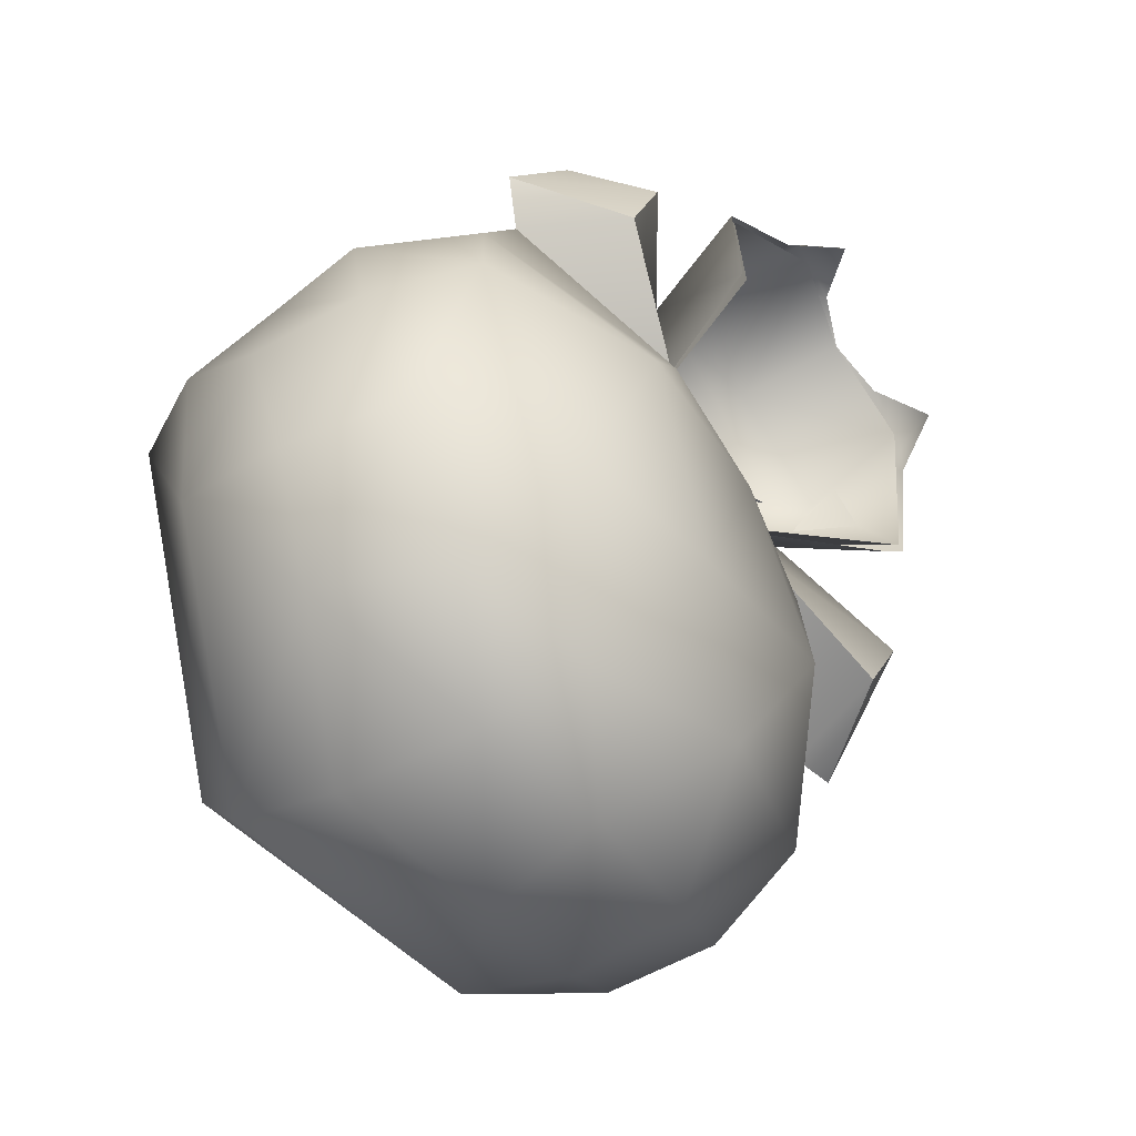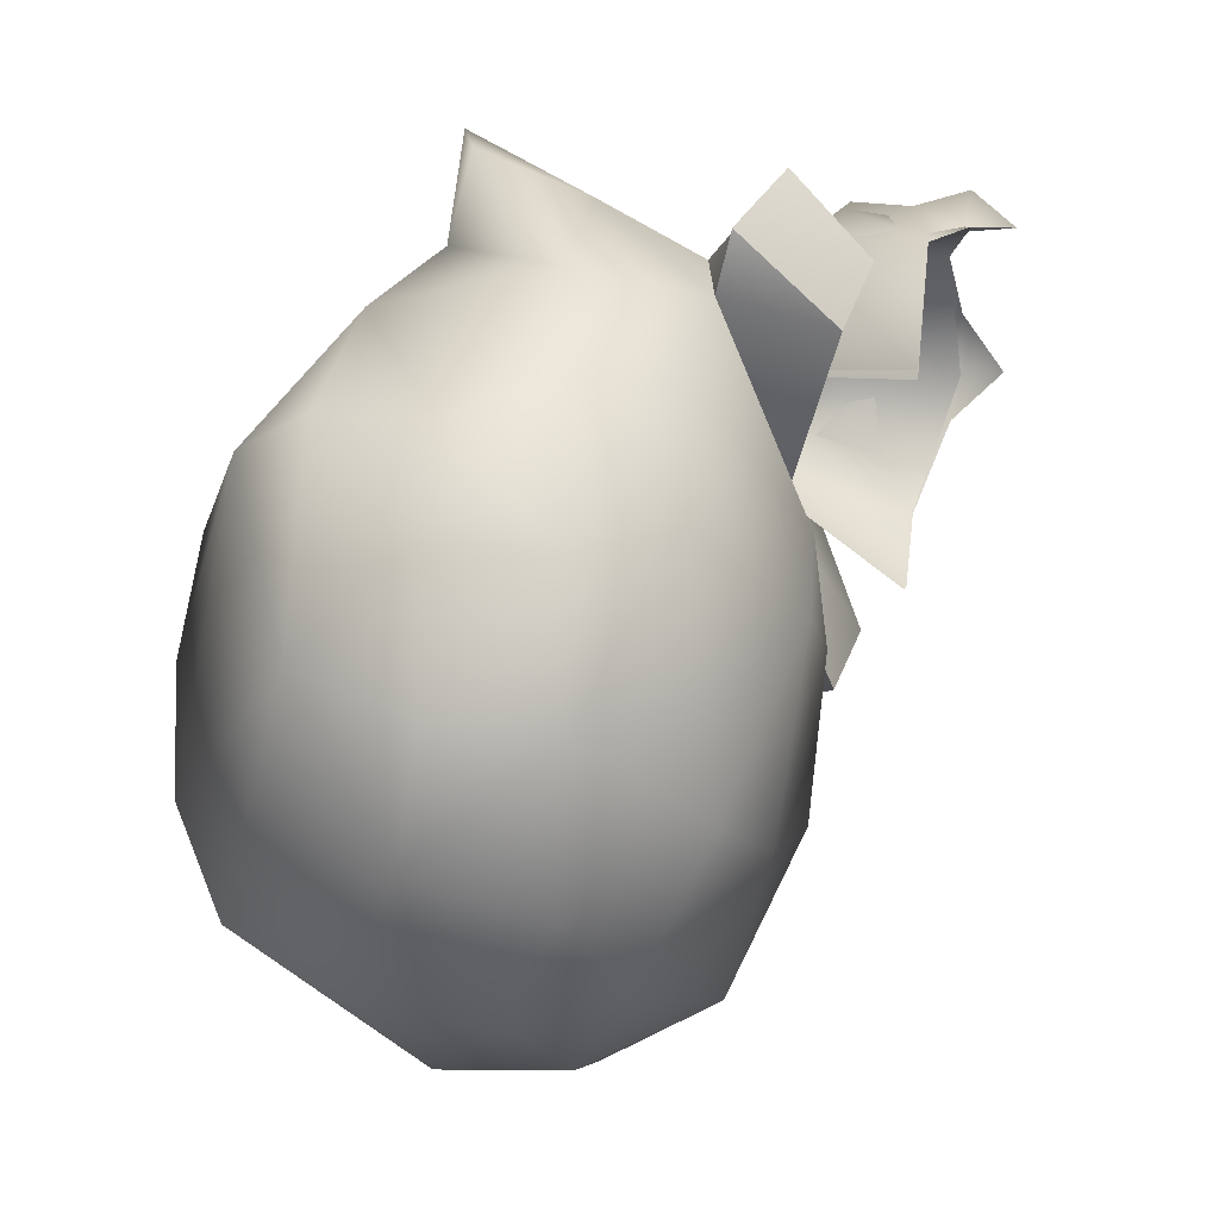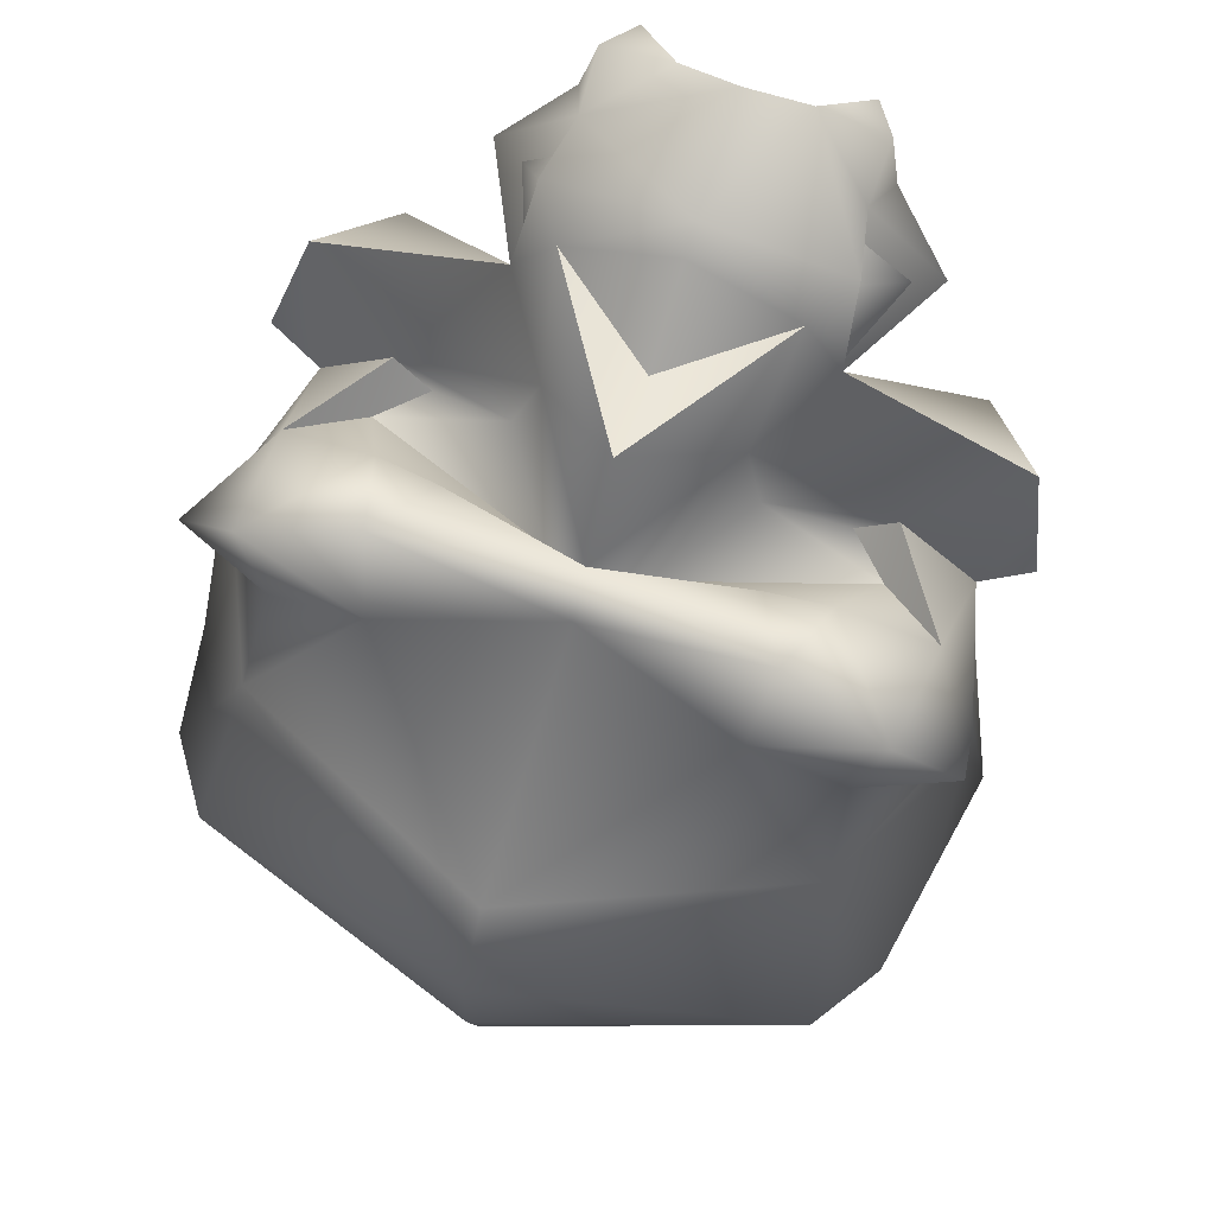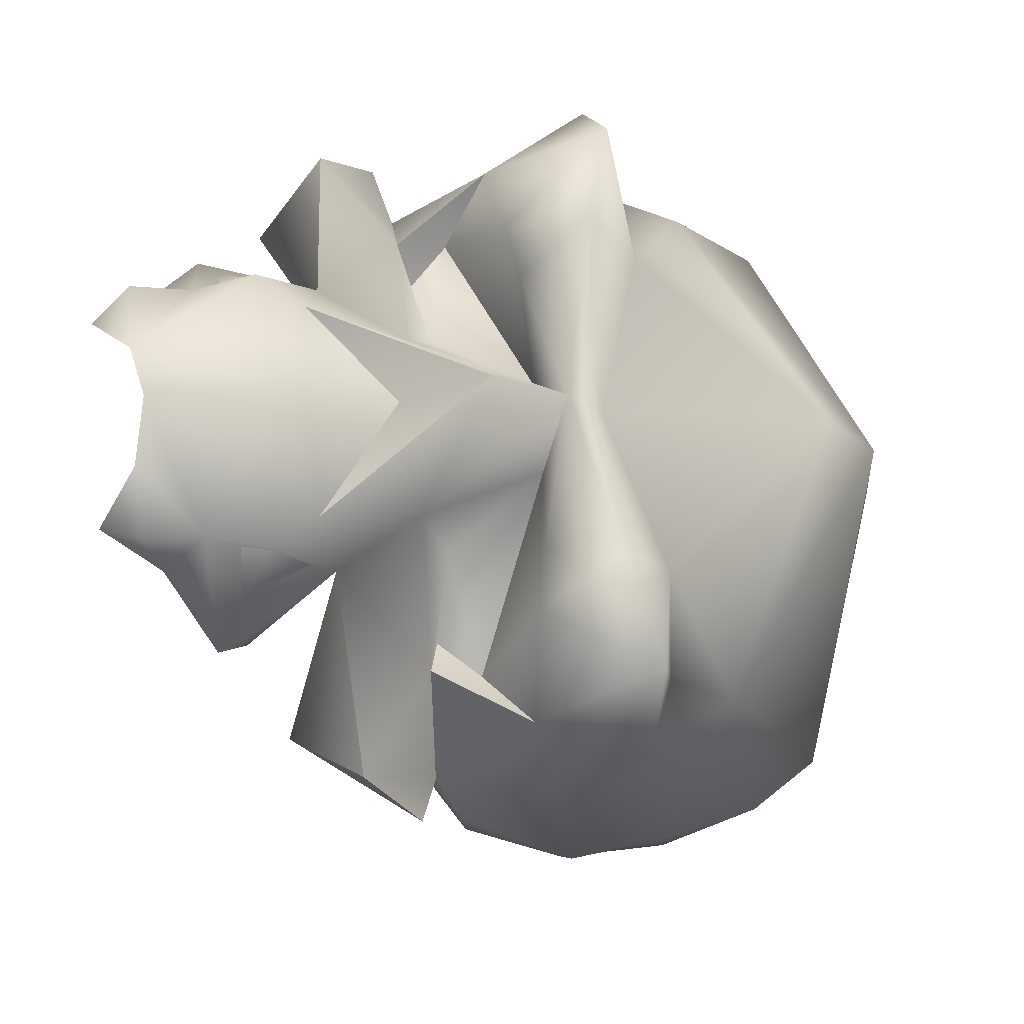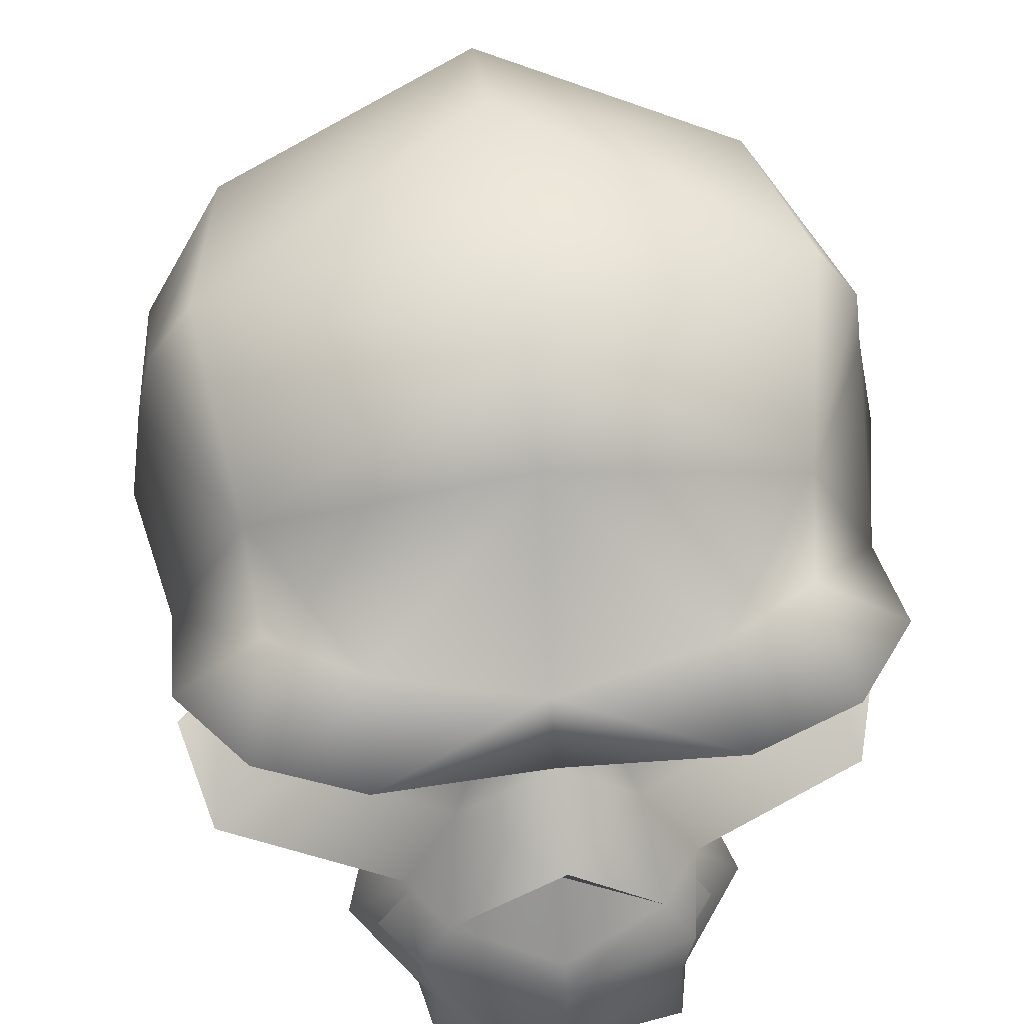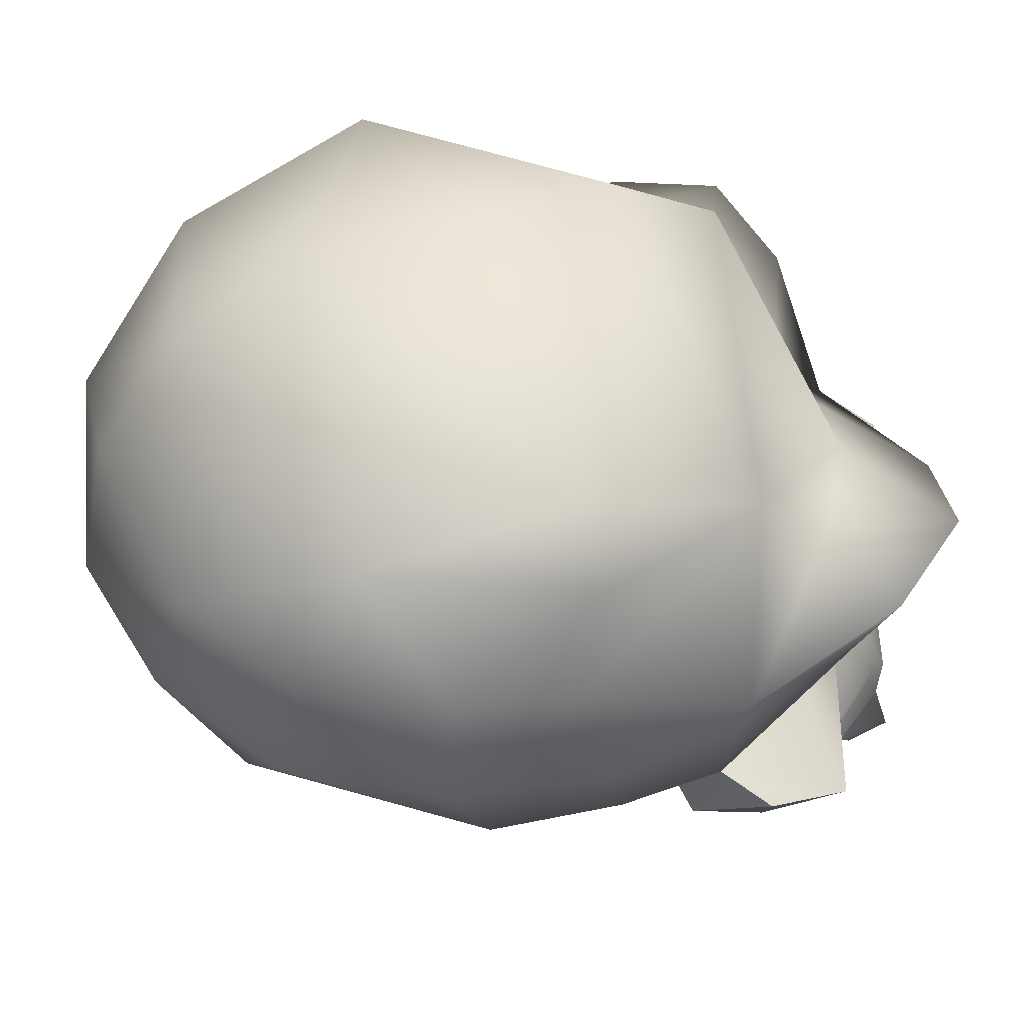
<metadata>
{"format":"obj","ext":"obj","renderer":"f3d","projection":"perspective","resolution":1024,"background":"white","views":[{"elev":-77.2,"azim":-62.3,"up":"+Z"},{"elev":-36.9,"azim":-87.3,"up":"+Z"},{"elev":76.0,"azim":-161.2,"up":"+Z"},{"elev":71.5,"azim":85.0,"up":"+Z"},{"elev":52.5,"azim":-7.0,"up":"+Y"},{"elev":44.3,"azim":-111.2,"up":"+Y"}]}
</metadata>
<code>
o skull2.obj
v -10.46 0.8431 -1.288
v -9.612 0.7159 -5.487
v -8.779 -2.196 -4.008
v -9.17 -2.293 -0.4365
v -3.5 1.022 -11.26
v -7.224 0.6169 -9.029
v -7.586 3.834 -8.612
v -4.527 4.566 -10.6
v 1e-06 6.208 -11.26
v 2e-06 2.252 -12.04
v -10.02 3.401 -2.055
v -9.559 3.869 -5.285
v -4.482 -7.892 3.81
v -5.638 -8.367 7.403
v -4.009 -5.02 8.564
v -2.277 -4.111 5.918
v -3.798 -6.57 10.43
v -2.931 -5.296 9.994
v 0.04374 -6.181 11.84
v 0.04374 -5.401 11.42
v -9.121 -4.773 6.4
v -7.512 -6.797 4.725
v -9.612 0.7159 2.91
v -9.572 2.88 7.006
v -7.172 3.697 6.035
v -8.614 -2.905 2.709
v -4.494 -4.93 -3.806
v -3.605 -5.154 -0.5959
v -1.948 -4.613 2.089
v -7.378 -5.931 2.587
v -9.897 -3.353 3.67
v -1e-06 -1.485 7.351
v -0 -2.908 2.925
v -2.975 -5.286 9.866
v -2.443 -2.667 7.893
v -1e-06 -0.7999 8.55
v -2e-06 -0.508 11.31
v -4.011 -5.076 8.436
v -4.272 -7.908 3.682
v -2.233 -4.121 5.79
v -5.454 -8.357 7.275
v -3.773 -6.547 10.16
v -2.988 -9.79 10.16
v -1e-06 -5.391 11.3
v -1e-06 -6.171 11.71
v -1.305 0.7307 7.003
v -6.466 -1.391 5.343
v -5.347 -2.543 5.108
v -3.103 -2.059 6.422
v -2.53 -2.639 8.021
v -6.362 -2.766 6.035
v -8.153 -0.07605 6.52
v -1.1e-05 1.503 9.463
v -4.827 2.518 10.3
v -3.893 0.5599 8.673
v 0.04374 -0.5252 11.44
v -2e-06 9.022 5.728
v -4.565 3.862 7.656
v -2e-06 2.459 7.954
v -7.724 3.312 9.594
v -5.554 0.2813 8.318
v -7.365 5.584 3.908
v -8.2 8.295 -1.288
v -2e-06 10.66 2.91
v -2e-06 11 -1.288
v -9.463 6.401 -1.288
v -7.272 6.931 -6.854
v -0 9.227 -9.029
v -1e-06 10.66 -5.487
v -3.946 -2.634 -9.172
v 2e-06 -0.563 -11.26
v 2e-06 -3.926 -7.398
v 1e-06 -5.474 -1.468
v -1.607 -9.866 11.32
v -3.469 -9.831 11.05
v -2.847 -11 10.19
v -3.854 -9.495 9.32
v -3.422 -8.245 10.56
v 10.46 0.8431 -1.288
v 9.17 -2.293 -0.4365
v 8.779 -2.196 -4.008
v 9.612 0.7159 -5.487
v 3.5 1.022 -11.26
v 4.527 4.566 -10.6
v 7.586 3.834 -8.612
v 7.224 0.6169 -9.029
v 9.559 3.869 -5.285
v 10.02 3.401 -2.055
v 4.57 -7.892 3.81
v 2.364 -4.111 5.918
v 4.097 -5.02 8.564
v 5.725 -8.367 7.403
v 3.885 -6.57 10.43
v 3.018 -5.296 9.994
v 7.599 -6.797 4.725
v 9.208 -4.773 6.4
v 9.612 0.7159 2.91
v 7.172 3.697 6.035
v 9.572 2.88 7.006
v 8.614 -2.905 2.709
v 3.605 -5.154 -0.5959
v 4.494 -4.93 -3.806
v 1.948 -4.613 2.089
v 9.985 -3.353 3.67
v 7.466 -5.931 2.587
v 2.975 -5.286 9.866
v 2.443 -2.667 7.893
v 4.011 -5.076 8.436
v 4.272 -7.908 3.682
v 5.454 -8.357 7.275
v 2.233 -4.121 5.79
v 2.988 -9.79 10.16
v 3.773 -6.547 10.16
v 1.305 0.7307 7.003
v 3.103 -2.059 6.422
v 5.347 -2.543 5.108
v 6.466 -1.391 5.343
v 2.53 -2.639 8.021
v 6.362 -2.766 6.035
v 8.153 -0.07605 6.52
v 3.893 0.5599 8.673
v 4.827 2.518 10.3
v 4.565 3.862 7.656
v 5.554 0.2813 8.318
v 7.724 3.312 9.594
v 7.365 5.584 3.908
v 8.2 8.295 -1.288
v 9.463 6.401 -1.288
v 7.272 6.931 -6.854
v 3.946 -2.634 -9.172
v 1.695 -9.866 11.32
v 2.934 -11 10.19
v 3.557 -9.831 11.05
v 3.942 -9.495 9.32
v 3.509 -8.245 10.56
v 0.04374 -9.464 12.04
v 0 -9.453 11.91
v 0.04374 -2.994 10.07
v -1e-05 -2.982 9.94
g Skull
f 1 2 3
f 1 3 4
f 6 7 8
f 6 8 5
f 10 5 8
f 10 8 9
f 2 1 11
f 2 11 12
f 2 12 7
f 2 7 6
f 13 14 15
f 13 15 16
f 17 18 15
f 19 20 18
f 19 18 17
f 15 21 22
f 15 22 16
f 23 24 25
f 23 1 4
f 23 4 26
f 4 3 27
f 4 27 28
f 26 4 28
f 26 28 29
f 30 31 26
f 30 26 29
f 31 30 22
f 31 22 21
f 16 22 30
f 16 30 29
f 16 29 33
f 16 33 32
f 35 36 37
f 35 37 34
f 35 34 38
f 35 38 16
f 40 38 41
f 40 41 39
f 41 38 42
f 41 42 43
f 42 38 34
f 34 44 45
f 34 45 42
f 35 16 32
f 35 32 36
f 47 48 49
f 47 49 46
f 50 51 15
f 50 15 18
f 15 51 21
f 26 31 21
f 26 21 51
f 23 52 24
f 26 51 52
f 26 52 23
f 51 50 49
f 51 49 48
f 46 49 50
f 46 50 53
f 53 54 55
f 53 55 46
f 50 56 53
f 50 18 56
f 57 58 59
f 54 60 61
f 54 61 55
f 52 60 24
f 54 58 60
f 60 58 25
f 60 25 24
f 52 61 60
f 46 55 61
f 46 61 47
f 51 48 47
f 51 47 52
f 54 53 59
f 54 59 58
f 61 52 47
f 58 57 62
f 63 62 64
f 63 64 65
f 64 62 57
f 63 66 62
f 25 58 62
f 11 62 66
f 68 9 8
f 68 8 67
f 69 68 67
f 63 65 69
f 63 69 67
f 8 7 67
f 12 67 7
f 63 67 66
f 5 10 71
f 5 71 70
f 5 70 6
f 71 72 70
f 11 66 12
f 66 67 12
f 73 33 29
f 73 29 28
f 73 28 27
f 73 27 72
f 27 70 72
f 3 2 6
f 3 6 70
f 70 27 3
f 23 25 62
f 23 62 11
f 11 1 23
f 74 75 76
f 75 77 76
f 78 75 74
f 77 75 78
f 77 78 14
f 78 17 15
f 78 15 14
f 79 80 81
f 79 81 82
f 84 85 86
f 84 86 83
f 84 83 10
f 84 10 9
f 82 87 88
f 82 88 79
f 85 87 82
f 85 82 86
f 89 90 91
f 89 91 92
f 93 91 94
f 94 20 19
f 94 19 93
f 91 90 95
f 91 95 96
f 97 98 99
f 97 100 80
f 97 80 79
f 80 101 102
f 80 102 81
f 100 103 101
f 100 101 80
f 100 104 105
f 100 105 103
f 104 96 95
f 104 95 105
f 105 95 90
f 105 90 103
f 33 103 90
f 33 90 32
f 37 36 107
f 37 107 106
f 107 90 108
f 107 108 106
f 110 108 111
f 110 111 109
f 110 112 113
f 110 113 108
f 113 106 108
f 45 44 106
f 45 106 113
f 107 36 32
f 107 32 90
f 115 116 117
f 115 117 114
f 118 94 91
f 118 91 119
f 91 96 119
f 96 104 100
f 96 100 119
f 97 99 120
f 120 119 100
f 120 100 97
f 119 116 115
f 119 115 118
f 118 115 114
f 118 114 53
f 53 114 121
f 53 121 122
f 118 53 56
f 118 56 94
f 57 59 123
f 122 121 124
f 122 124 125
f 120 99 125
f 122 125 123
f 125 99 98
f 125 98 123
f 120 125 124
f 124 121 114
f 124 114 117
f 119 120 117
f 119 117 116
f 122 123 59
f 122 59 53
f 124 117 120
f 123 126 57
f 127 65 64
f 127 64 126
f 64 57 126
f 127 126 128
f 98 126 123
f 88 128 126
f 84 9 68
f 84 68 129
f 69 129 68
f 127 129 69
f 127 69 65
f 84 129 85
f 87 85 129
f 127 128 129
f 71 10 83
f 71 83 130
f 83 86 130
f 71 130 72
f 88 87 128
f 128 87 129
f 73 101 103
f 73 103 33
f 102 101 73
f 102 73 72
f 102 72 130
f 86 82 81
f 86 81 130
f 130 81 102
f 126 98 97
f 126 97 88
f 88 97 79
f 131 132 133
f 133 132 134
f 135 131 133
f 134 135 133
f 134 92 135
f 91 93 135
f 91 135 92
f 17 78 74
f 17 74 19
f 19 74 136
f 136 131 135
f 136 135 19
f 19 135 93
f 45 137 43
f 45 43 42
f 112 137 45
f 112 45 113
f 56 18 138
f 18 20 138
f 20 94 138
f 94 56 138
f 37 106 139
f 106 44 139
f 44 34 139
f 34 37 139

</code>
